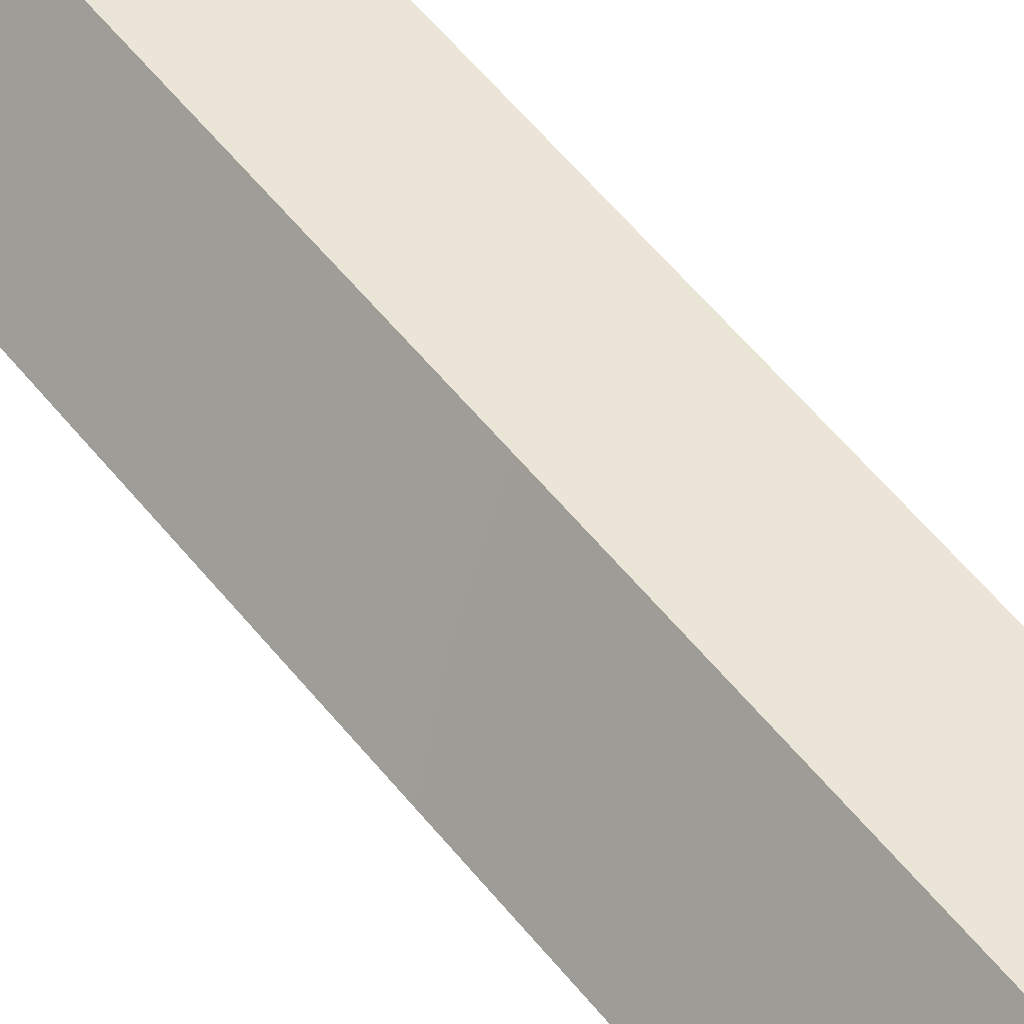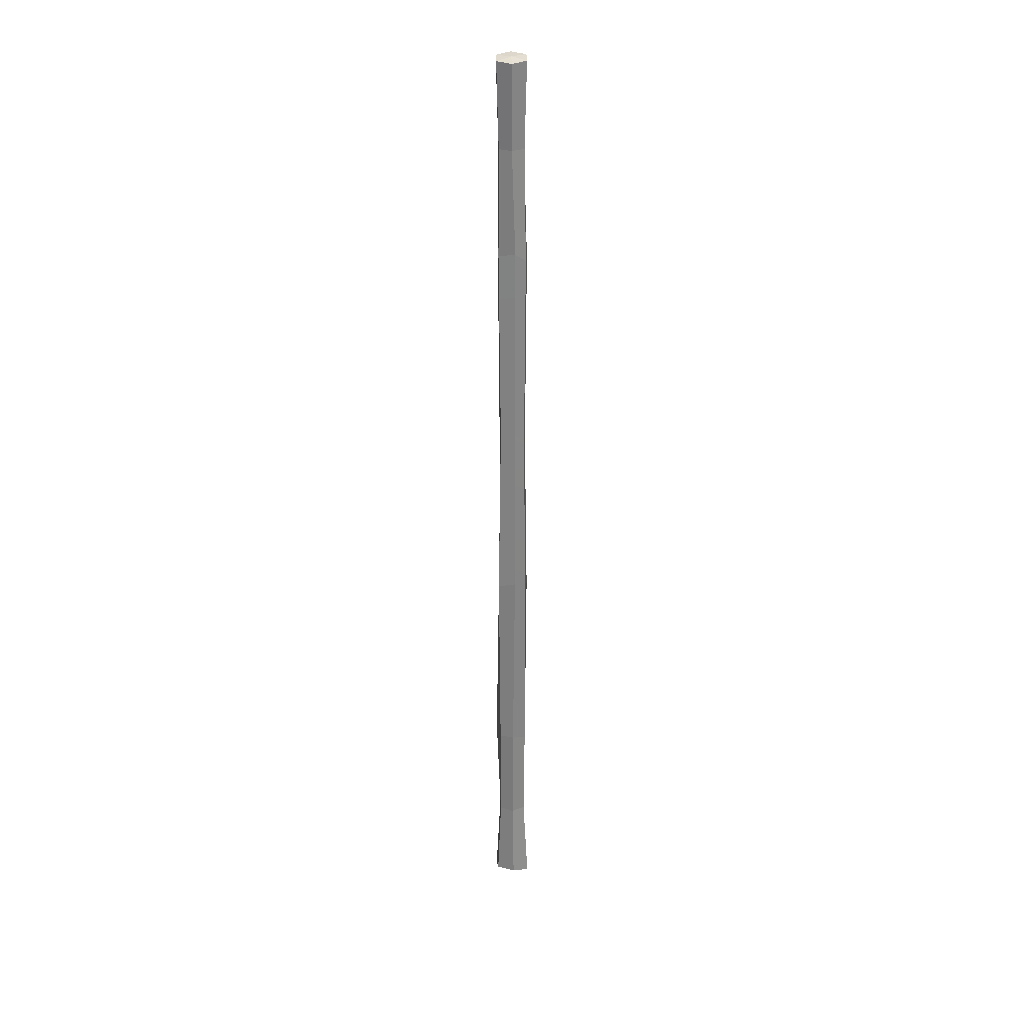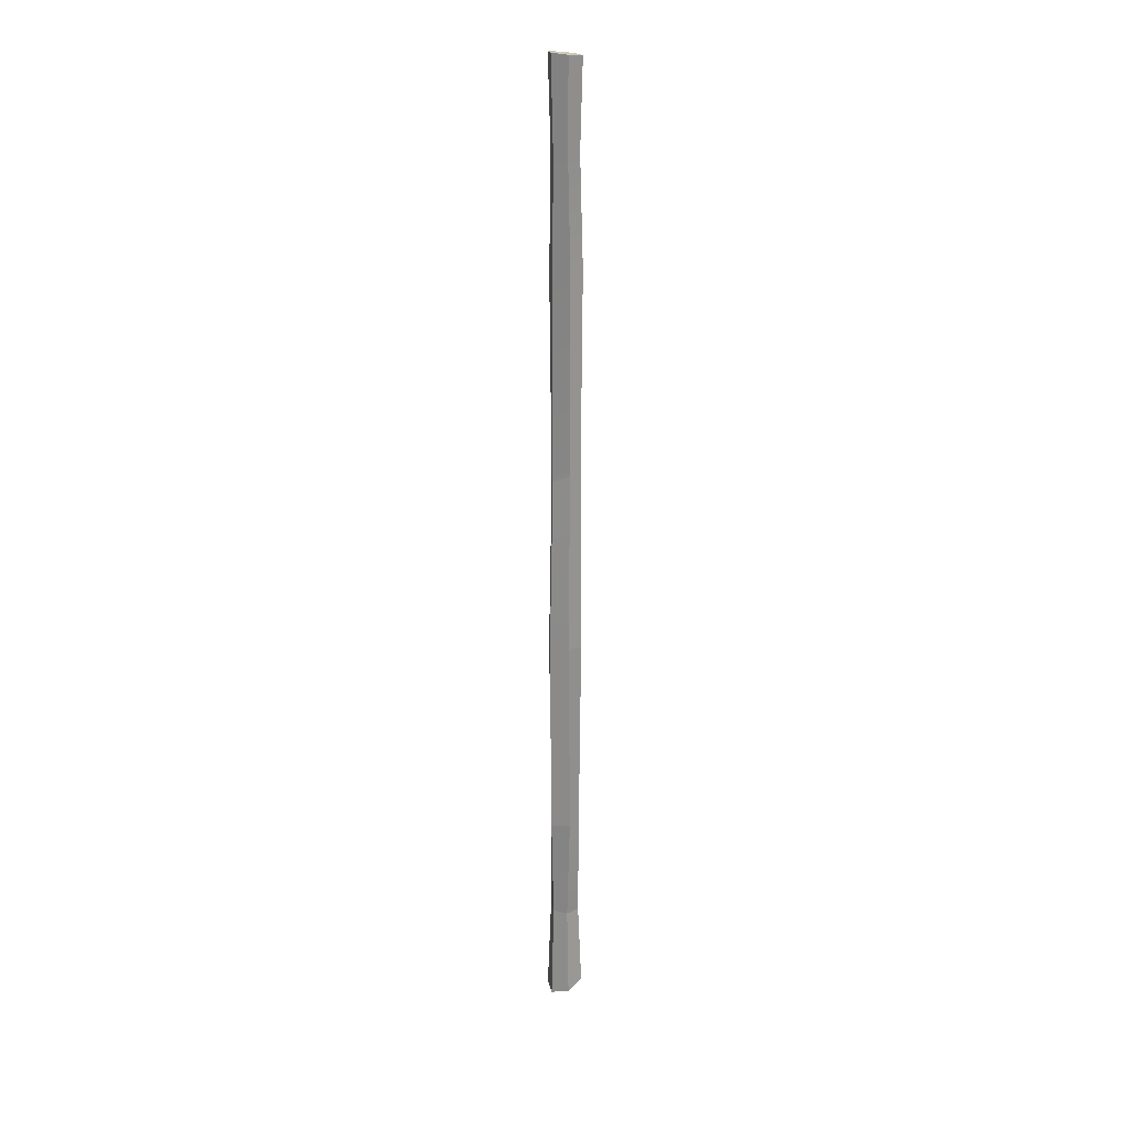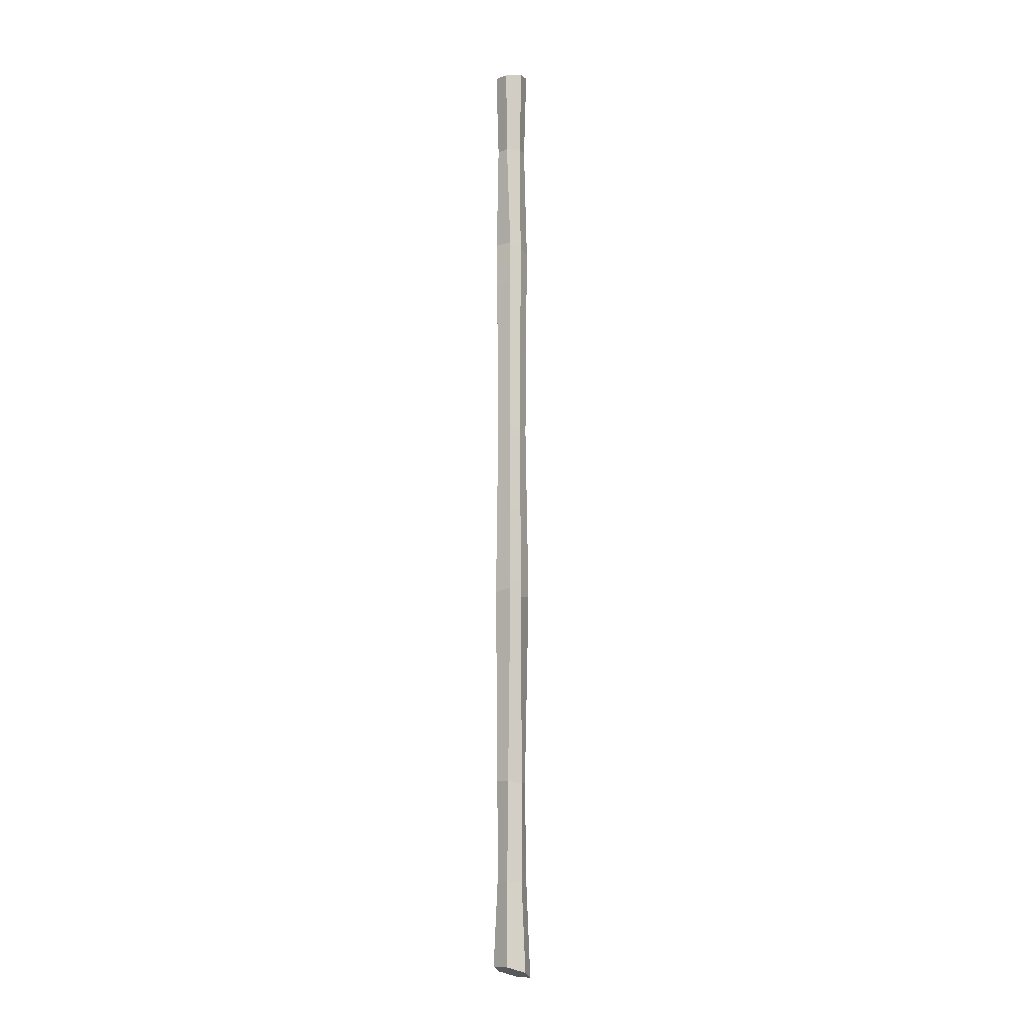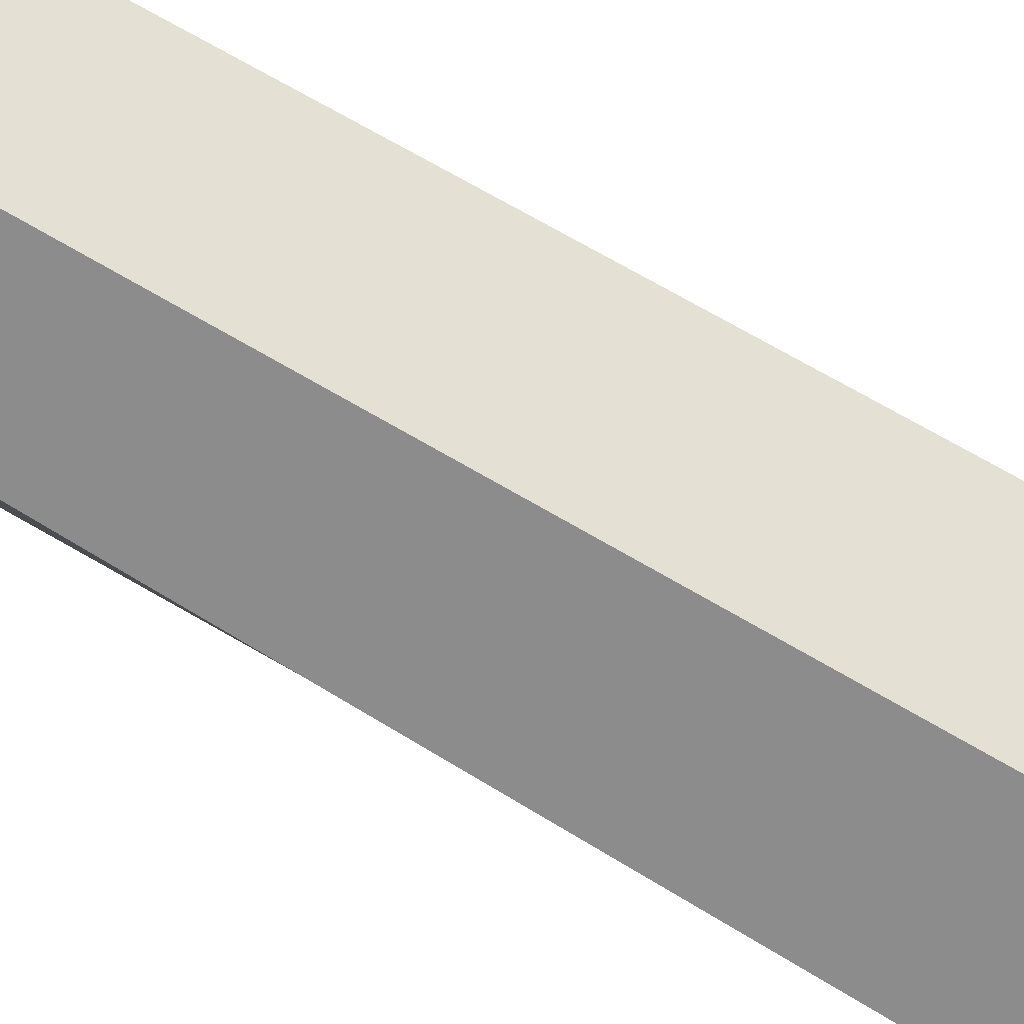
<metadata>
{"format":"obj","ext":"obj","renderer":"f3d","projection":"perspective","resolution":1024,"background":"white","views":[{"elev":45.2,"azim":-34.2,"up":"+Z"},{"elev":28.1,"azim":86.9,"up":"+Y"},{"elev":22.7,"azim":-39.6,"up":"+Y"},{"elev":-7.9,"azim":109.1,"up":"+Y"},{"elev":-71.6,"azim":-120.6,"up":"+Z"}]}
</metadata>
<code>
g bowStaff
v 0.02444 -0.674 0.04276
v 0.04964 -0.6716 -0.005702
v -0.0001831 -0.6908 -0.003269
v 0.02503 -0.6879 -0.05171
v -0.02505 -0.7066 -0.04928
v -0.05025 -0.709 -0.0008089
v -0.0256 -0.6928 0.04519
v -0.02214 1.944 0.03783
v 0.001106 1.944 -0.00132
v 0.02219 1.938 0.03852
v -0.04366 1.947 -0.002098
v 0.001106 1.944 -0.00132
v -0.02214 1.944 0.03783
v -0.02095 1.944 -0.04144
v 0.001106 1.944 -0.00132
v -0.04366 1.947 -0.002098
v 0.02344 1.939 -0.04073
v 0.001106 1.944 -0.00132
v -0.02095 1.944 -0.04144
v 0.0449 1.935 -0.0007905
v 0.001106 1.944 -0.00132
v 0.02344 1.939 -0.04073
v 0.02219 1.938 0.03852
v 0.001106 1.944 -0.00132
v 0.0449 1.935 -0.0007905
v -0.0256 -0.6928 0.04519
v -0.0204 -0.4386 0.03267
v 0.01956 -0.4386 0.03297
v 0.02444 -0.674 0.04276
v -0.05025 -0.709 -0.0008089
v -0.04016 -0.4386 -0.003465
v -0.0204 -0.4386 0.03267
v -0.0256 -0.6928 0.04519
v -0.02505 -0.7066 -0.04928
v -0.01993 -0.4386 -0.03936
v -0.04016 -0.4386 -0.003465
v -0.05025 -0.709 -0.0008089
v 0.02503 -0.6879 -0.05171
v 0.02006 -0.4386 -0.03907
v -0.01993 -0.4386 -0.03936
v -0.02505 -0.7066 -0.04928
v -0.01747 -0.1624 -0.03644
v 0.02419 -0.1638 -0.04135
v 0.04964 -0.6716 -0.005702
v 0.0398 -0.4386 -0.002919
v 0.02006 -0.4386 -0.03907
v 0.02503 -0.6879 -0.05171
v 0.01956 -0.4386 0.03297
v 0.0398 -0.4386 -0.002919
v 0.04964 -0.6716 -0.005702
v 0.02444 -0.674 0.04276
v -0.01943 -0.1488 0.04314
v -0.0155 0.3889 0.03351
v 0.02463 0.3829 0.037
v 0.02087 -0.158 0.03336
v -0.0204 -0.4386 0.03267
v 0.01956 -0.4386 0.03297
v -0.04678 -0.1605 -0.003787
v -0.04669 0.3731 -0.008651
v -0.0155 0.3889 0.03351
v -0.01943 -0.1488 0.04314
v -0.01114 0.88 0.0315
v -0.03639 0.8602 -0.006812
v -0.01747 -0.1624 -0.03644
v -0.01749 0.37 -0.04796
v -0.04669 0.3731 -0.008651
v -0.04678 -0.1605 -0.003787
v 0.02419 -0.1638 -0.04135
v 0.03037 0.3673 -0.04072
v -0.01749 0.37 -0.04796
v -0.01747 -0.1624 -0.03644
v 0.03672 -0.1569 -0.004426
v 0.03401 0.3937 -0.01015
v 0.03037 0.3673 -0.04072
v 0.02419 -0.1638 -0.04135
v 0.02225 0.862 -0.0363
v 0.03467 0.8787 -0.009229
v 0.02463 0.3829 0.037
v 0.03401 0.3937 -0.01015
v 0.03672 -0.1569 -0.004426
v 0.02087 -0.158 0.03336
v -0.01847 1.707 0.03187
v -0.02214 1.944 0.03783
v 0.02219 1.938 0.03852
v 0.01923 1.707 0.03254
v -0.01284 1.42 0.03472
v 0.02788 1.416 0.03471
v 0.02648 0.8791 0.02981
v -0.01114 0.88 0.0315
v -0.0155 0.3889 0.03351
v 0.02463 0.3829 0.037
v -0.03684 1.707 -0.002155
v -0.04366 1.947 -0.002098
v -0.02214 1.944 0.03783
v -0.01847 1.707 0.03187
v -0.03371 1.396 -0.009466
v -0.01284 1.42 0.03472
v -0.03639 0.8602 -0.006812
v -0.01114 0.88 0.0315
v -0.01744 1.707 -0.03561
v -0.02095 1.944 -0.04144
v -0.04366 1.947 -0.002098
v -0.03684 1.707 -0.002155
v -0.0155 1.395 -0.04472
v -0.03371 1.396 -0.009466
v -0.01224 0.8524 -0.04093
v -0.03639 0.8602 -0.006812
v 0.02032 1.707 -0.03494
v 0.02344 1.939 -0.04073
v -0.02095 1.944 -0.04144
v -0.01744 1.707 -0.03561
v 0.03865 1.707 -0.0008934
v 0.0449 1.935 -0.0007905
v 0.02344 1.939 -0.04073
v 0.02032 1.707 -0.03494
v 0.02219 1.938 0.03852
v 0.0449 1.935 -0.0007905
v 0.03865 1.707 -0.0008934
v 0.01923 1.707 0.03254
v -0.01749 0.37 -0.04796
v -0.01224 0.8524 -0.04093
v -0.03639 0.8602 -0.006812
v -0.04669 0.3731 -0.008651
v 0.03037 0.3673 -0.04072
v 0.02225 0.862 -0.0363
v -0.01224 0.8524 -0.04093
v -0.01749 0.37 -0.04796
v -0.0155 1.395 -0.04472
v 0.02538 1.4 -0.03929
v 0.02463 0.3829 0.037
v 0.02648 0.8791 0.02981
v 0.03467 0.8787 -0.009229
v 0.03401 0.3937 -0.01015
v 0.03516 1.421 -0.01022
v 0.02788 1.416 0.03471
v 0.02538 1.4 -0.03929
v 0.02032 1.707 -0.03494
v -0.01744 1.707 -0.03561
v -0.0155 1.395 -0.04472
v 0.03516 1.421 -0.01022
v 0.03865 1.707 -0.0008934
v 0.02032 1.707 -0.03494
v 0.02538 1.4 -0.03929
v 0.02788 1.416 0.03471
v 0.01923 1.707 0.03254
v 0.03865 1.707 -0.0008934
v 0.03516 1.421 -0.01022
v 0.01956 -0.4386 0.03297
v 0.02087 -0.158 0.03336
v 0.03672 -0.1569 -0.004426
v 0.0398 -0.4386 -0.002919
v 0.0398 -0.4386 -0.002919
v 0.03672 -0.1569 -0.004426
v 0.02419 -0.1638 -0.04135
v 0.02006 -0.4386 -0.03907
v -0.01993 -0.4386 -0.03936
v -0.01747 -0.1624 -0.03644
v -0.04678 -0.1605 -0.003787
v -0.04016 -0.4386 -0.003465
v -0.04016 -0.4386 -0.003465
v -0.04678 -0.1605 -0.003787
v -0.01943 -0.1488 0.04314
v -0.0204 -0.4386 0.03267
v 0.03467 0.8787 -0.009229
v 0.03516 1.421 -0.01022
v 0.02538 1.4 -0.03929
v 0.02225 0.862 -0.0363
g bowStaff_0
f 3 2 1
f 3 4 2
f 3 5 4
f 3 6 5
f 3 1 7
f 3 7 6
f 10 9 8
f 13 12 11
f 16 15 14
f 19 18 17
f 22 21 20
f 25 24 23
f 28 27 26
f 29 28 26
f 32 31 30
f 33 32 30
f 36 35 34
f 37 36 34
f 40 39 38
f 41 40 38
f 40 42 39
f 42 43 39
f 46 45 44
f 47 46 44
f 50 49 48
f 51 50 48
f 54 53 52
f 55 54 52
f 55 52 56
f 57 55 56
f 60 59 58
f 61 60 58
f 60 62 59
f 62 63 59
f 66 65 64
f 67 66 64
f 70 69 68
f 71 70 68
f 74 73 72
f 75 74 72
f 74 76 73
f 76 77 73
f 80 79 78
f 81 80 78
f 84 83 82
f 85 84 82
f 85 82 86
f 87 85 86
f 88 87 86
f 89 88 86
f 88 89 90
f 91 88 90
f 94 93 92
f 95 94 92
f 95 92 96
f 97 95 96
f 97 96 98
f 99 97 98
f 102 101 100
f 103 102 100
f 103 100 104
f 105 103 104
f 105 104 106
f 107 105 106
f 110 109 108
f 111 110 108
f 114 113 112
f 115 114 112
f 118 117 116
f 119 118 116
f 122 121 120
f 123 122 120
f 126 125 124
f 127 126 124
f 126 128 125
f 128 129 125
f 132 131 130
f 133 132 130
f 132 134 131
f 134 135 131
f 138 137 136
f 139 138 136
f 142 141 140
f 143 142 140
f 146 145 144
f 147 146 144
f 150 149 148
f 151 150 148
f 154 153 152
f 155 154 152
f 158 157 156
f 159 158 156
f 162 161 160
f 163 162 160
f 166 165 164
f 167 166 164

</code>
